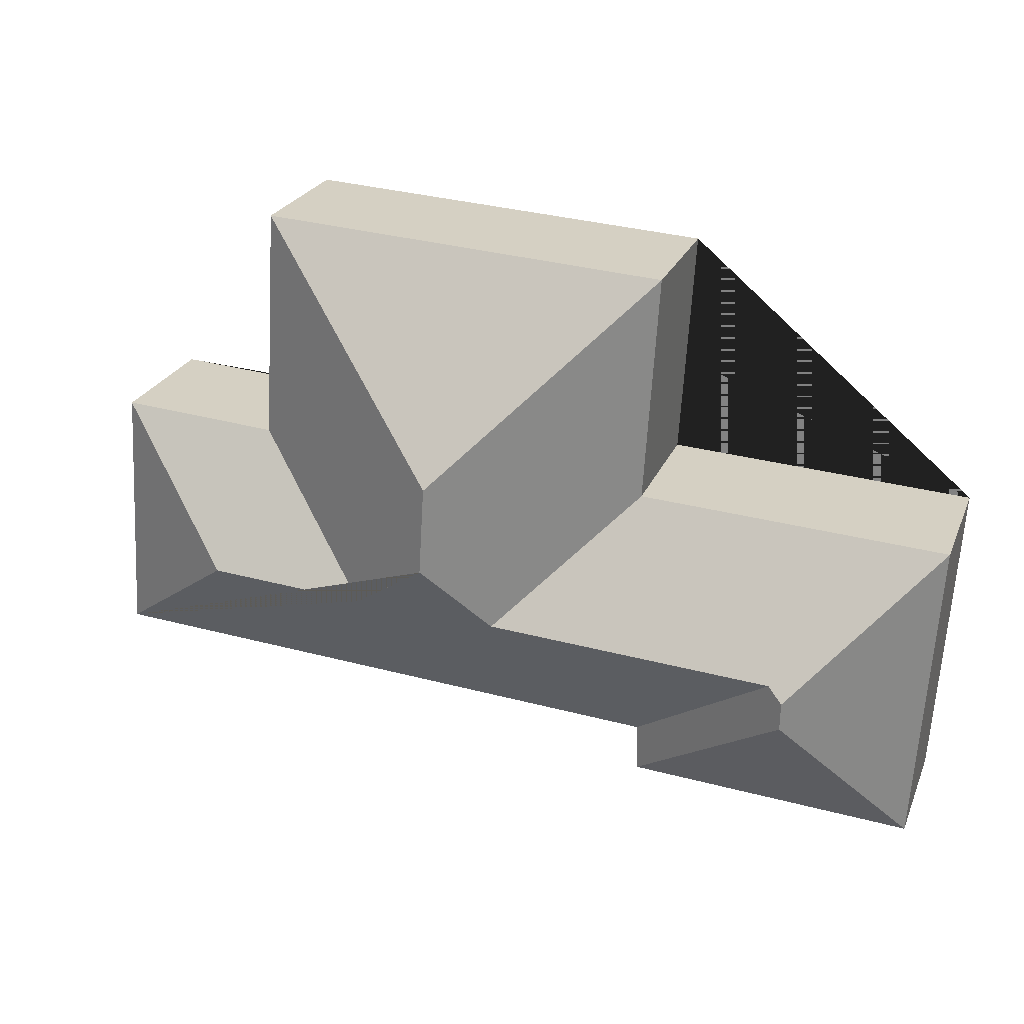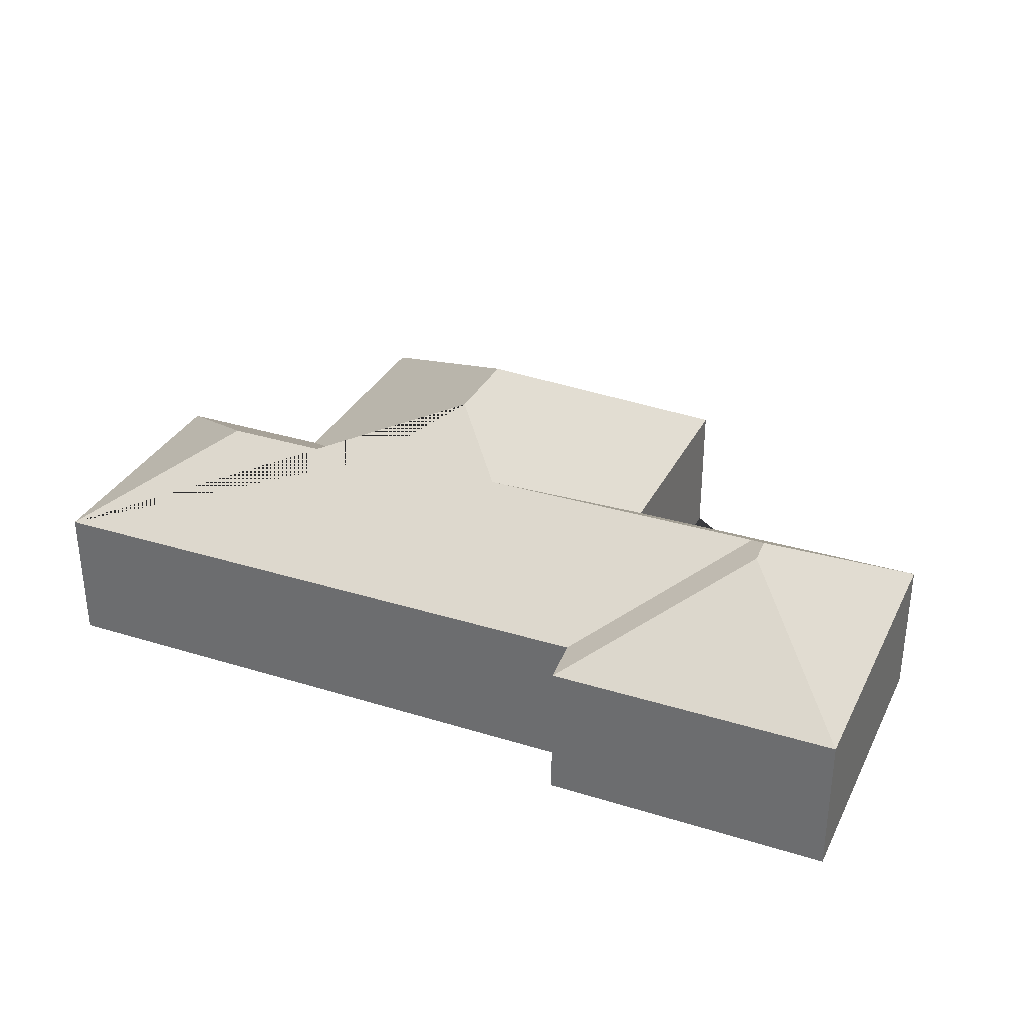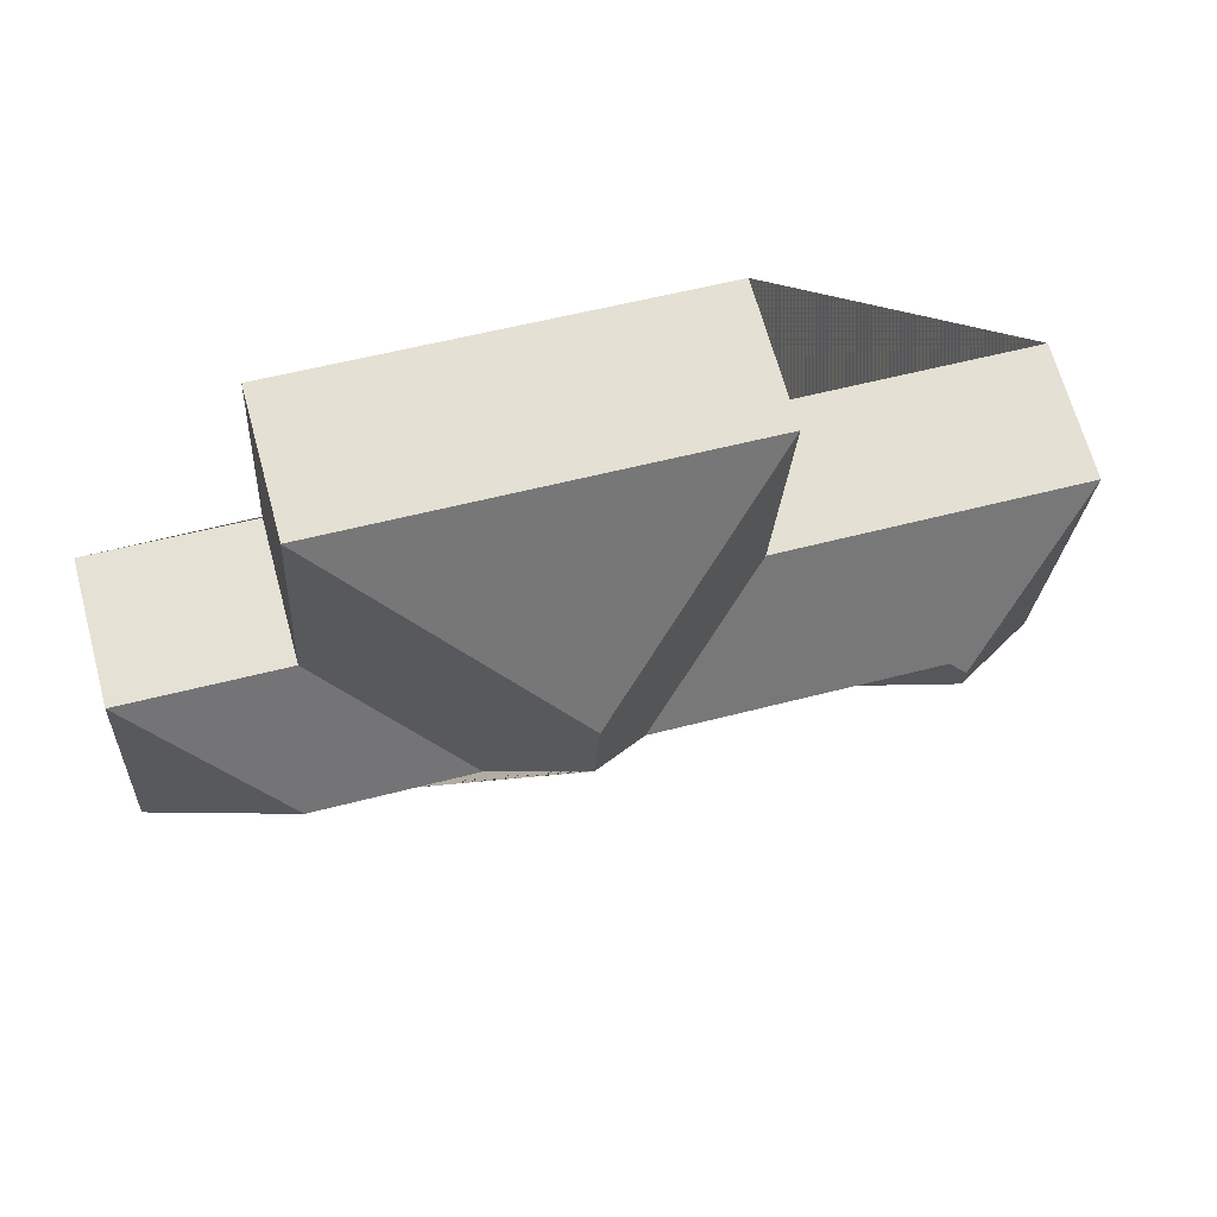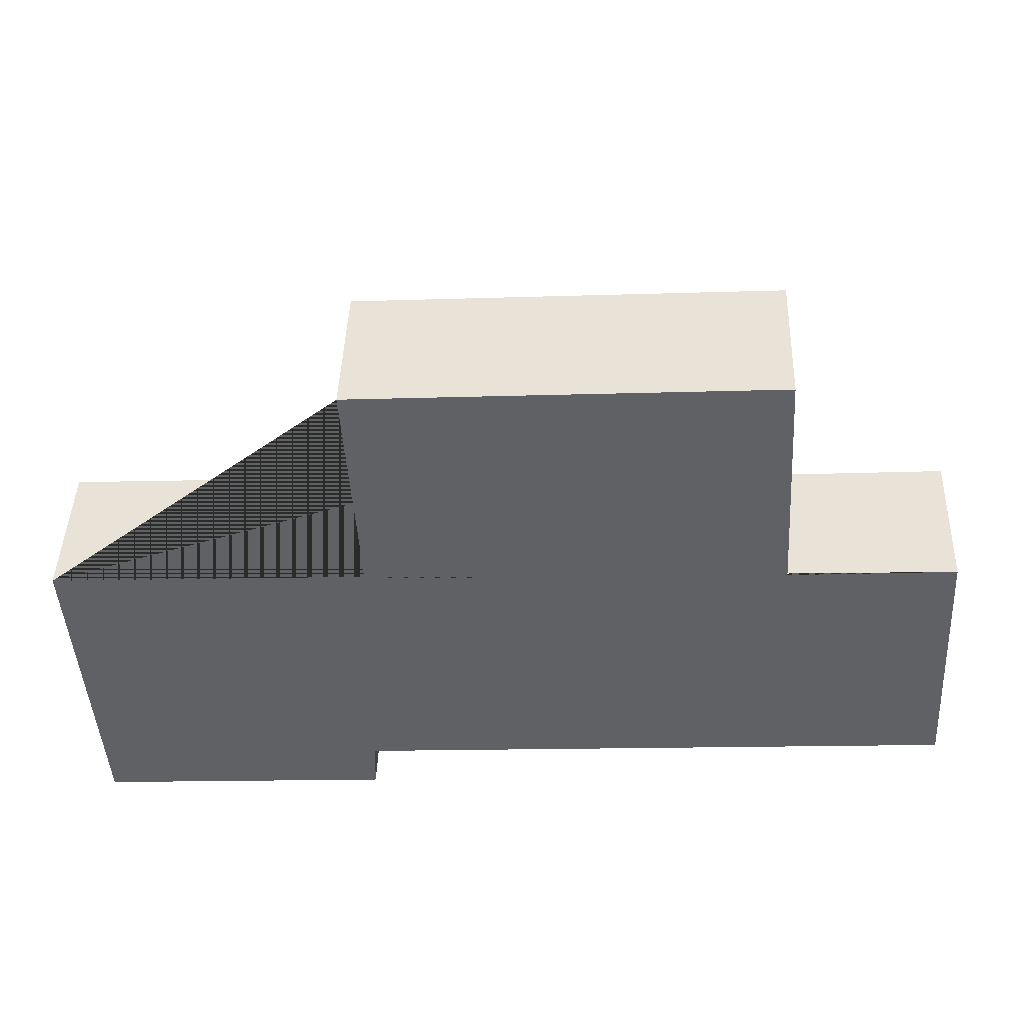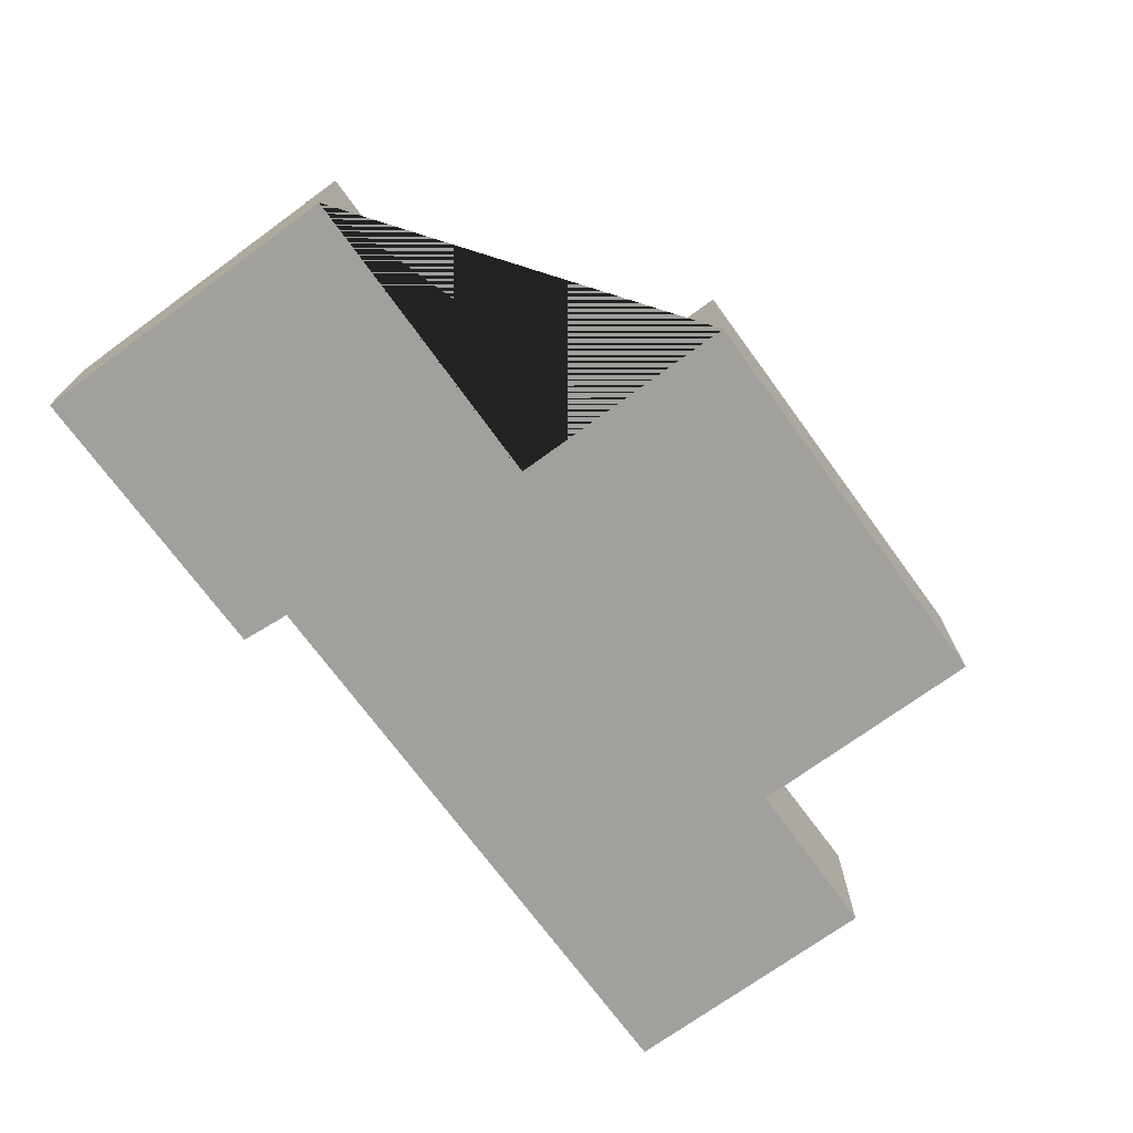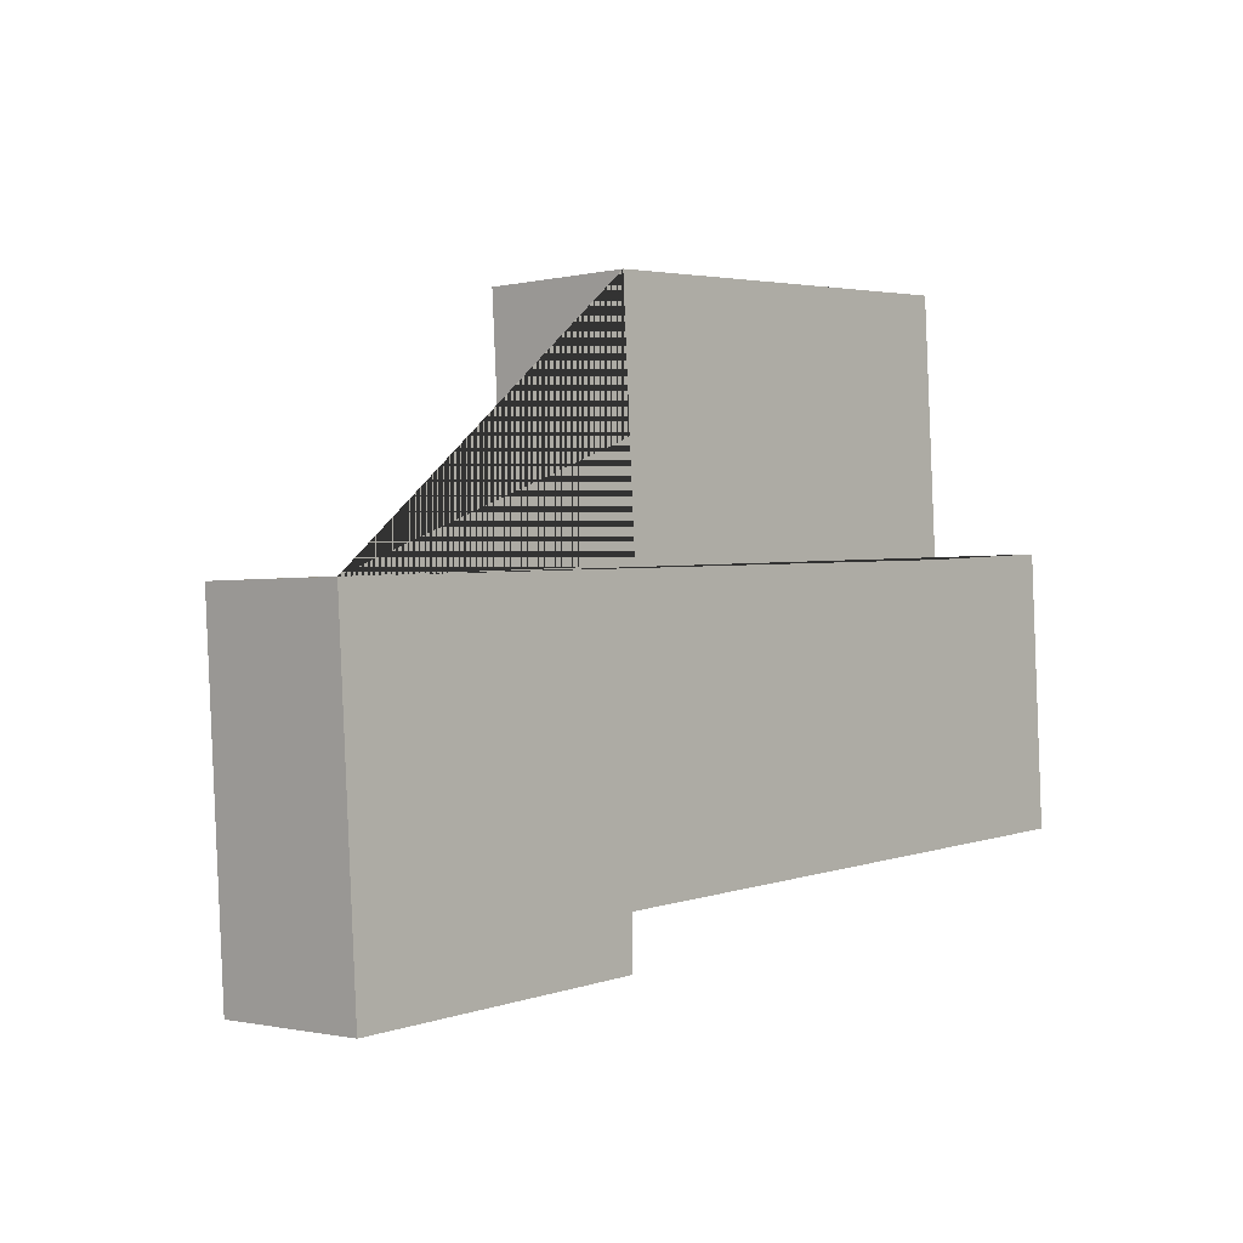
<metadata>
{"format":"obj","ext":"obj","renderer":"f3d","projection":"perspective","resolution":1024,"background":"white","views":[{"elev":24.7,"azim":-161.1,"up":"+Z"},{"elev":32.5,"azim":-160.1,"up":"+Y"},{"elev":67.0,"azim":164.7,"up":"+Z"},{"elev":44.3,"azim":2.0,"up":"+Z"},{"elev":-71.7,"azim":-57.3,"up":"+Y"},{"elev":-1.0,"azim":-48.6,"up":"+Z"}]}
</metadata>
<code>
o CG10_500_037056_0026
v 23.8 75 -159.3
v 33.84 75 -327.4
v 96.91 125.3 -248.5
v 96.57 125.7 -233.4
v 104.6 121.4 -226.3
v 185.8 75 -318.3
v 186.5 75 -292.4
v 187.8 75 -150.3
v 180.4 75 -28.93
v 256.8 121.1 -217.5
v 285.1 145 -131.6
v 288.1 145 -179.1
v 335.2 118.8 -216.4
v 397.4 75 -15.93
v 405.2 75 -141.2
v 420.2 118.9 -211.2
v 491.1 75 -135.7
v 499.4 75 -273.6
v 23.8 0 -159.3
v 33.84 0 -327.4
v 185.8 0 -318.3
v 186.5 0 -292.4
v 499.4 0 -273.6
v 491.1 0 -135.7
v 405.2 0 -141.2
v 397.4 0 -15.93
v 180.4 0 -28.93
v 187.8 0 -150.3
f 9 11 14
f 14 11 12 13 15
f 15 13 16 17
f 17 16 18
f 18 16 13 12 10 5 7
f 7 5 4 3 6
f 6 3 2
f 2 3 4 1
f 1 4 5 10 8
f 8 10 12 11 9
f 19 20 21 22 23 24 25 26 27 28
f 1 19 20 2
f 2 20 21 6
f 6 21 22 7
f 7 22 23 18
f 18 23 24 17
f 17 24 25 15
f 15 25 26 14
f 14 26 27 9
f 9 27 28 8
f 8 28 19 1

</code>
